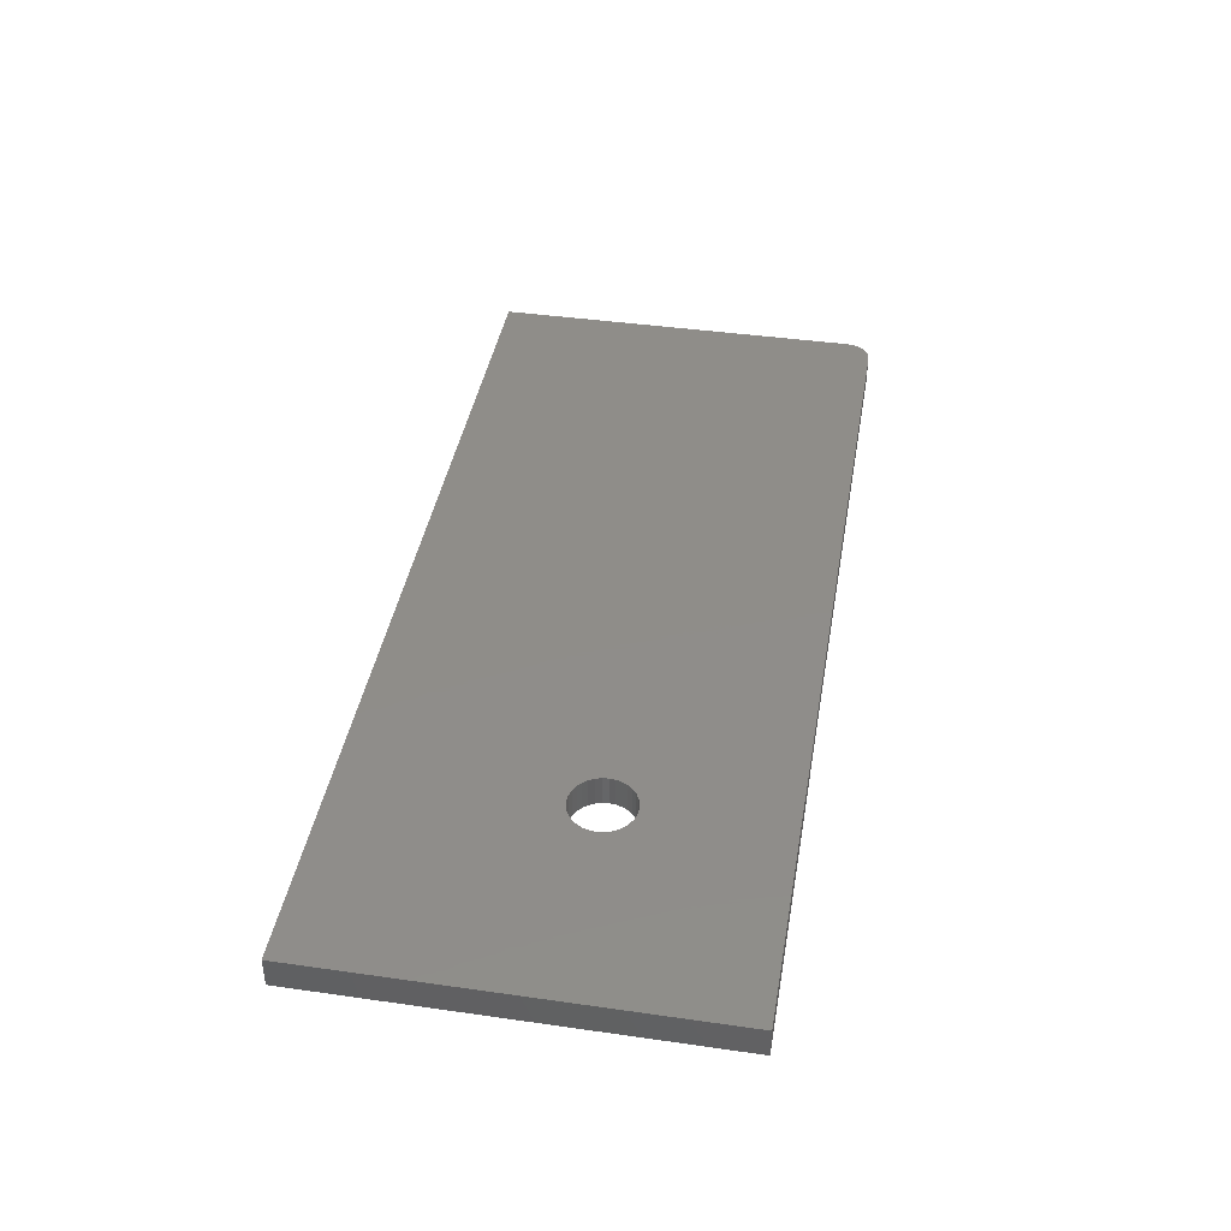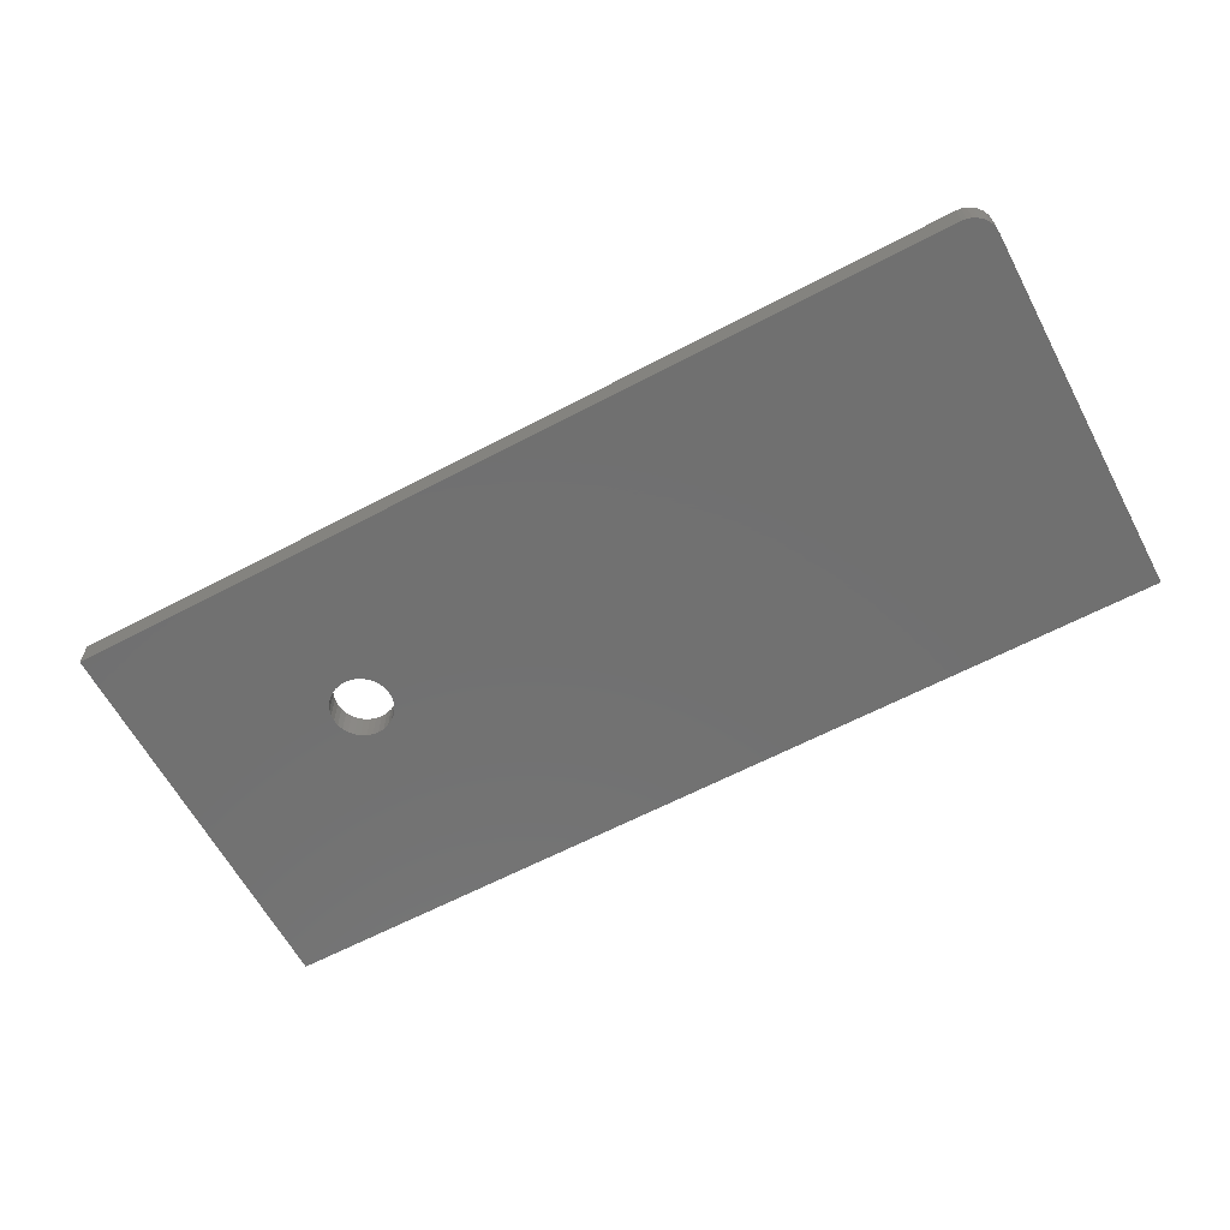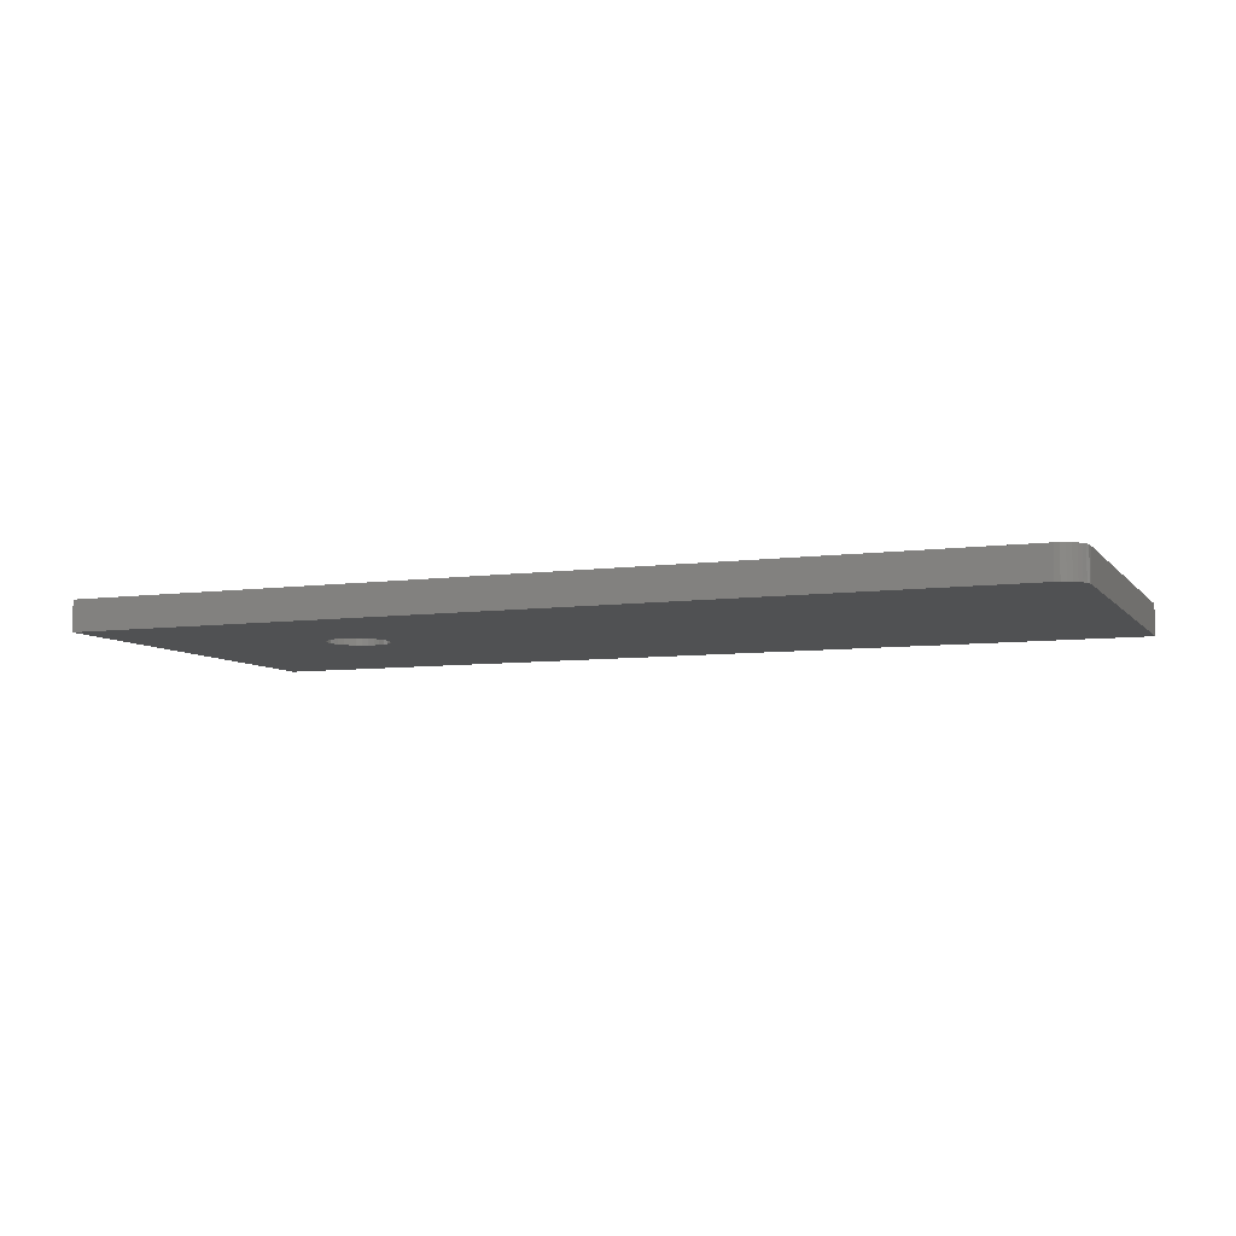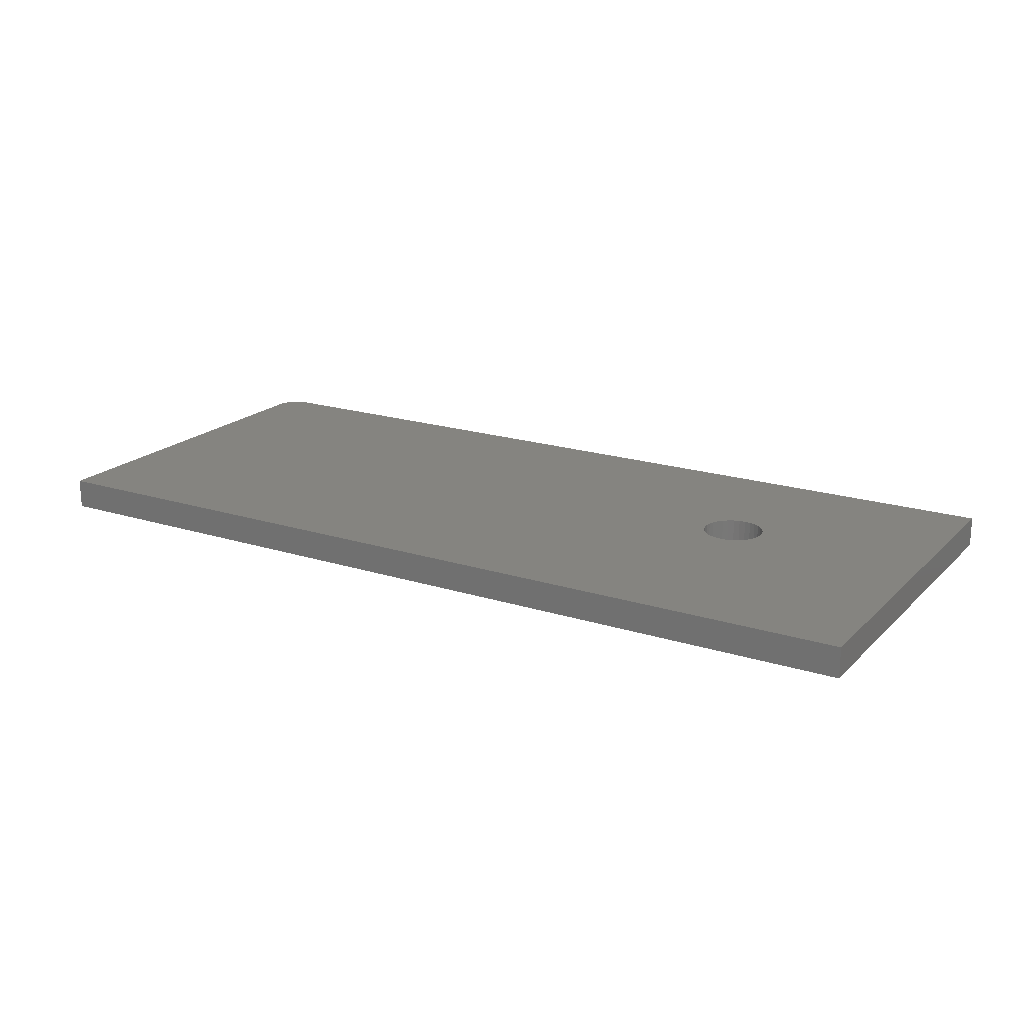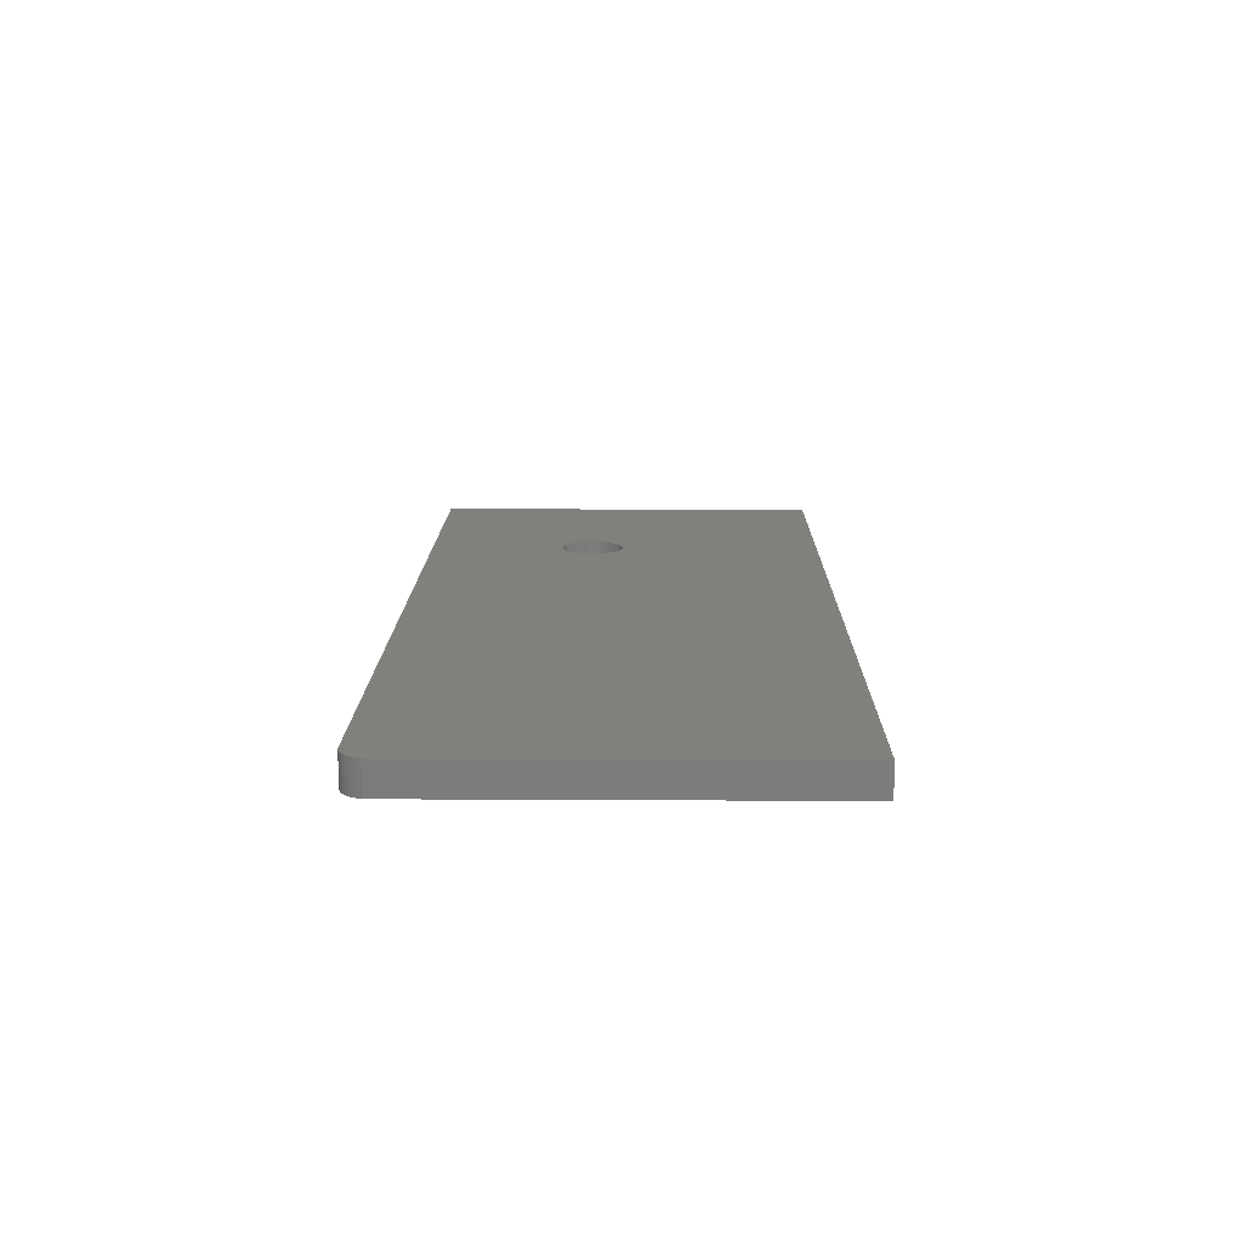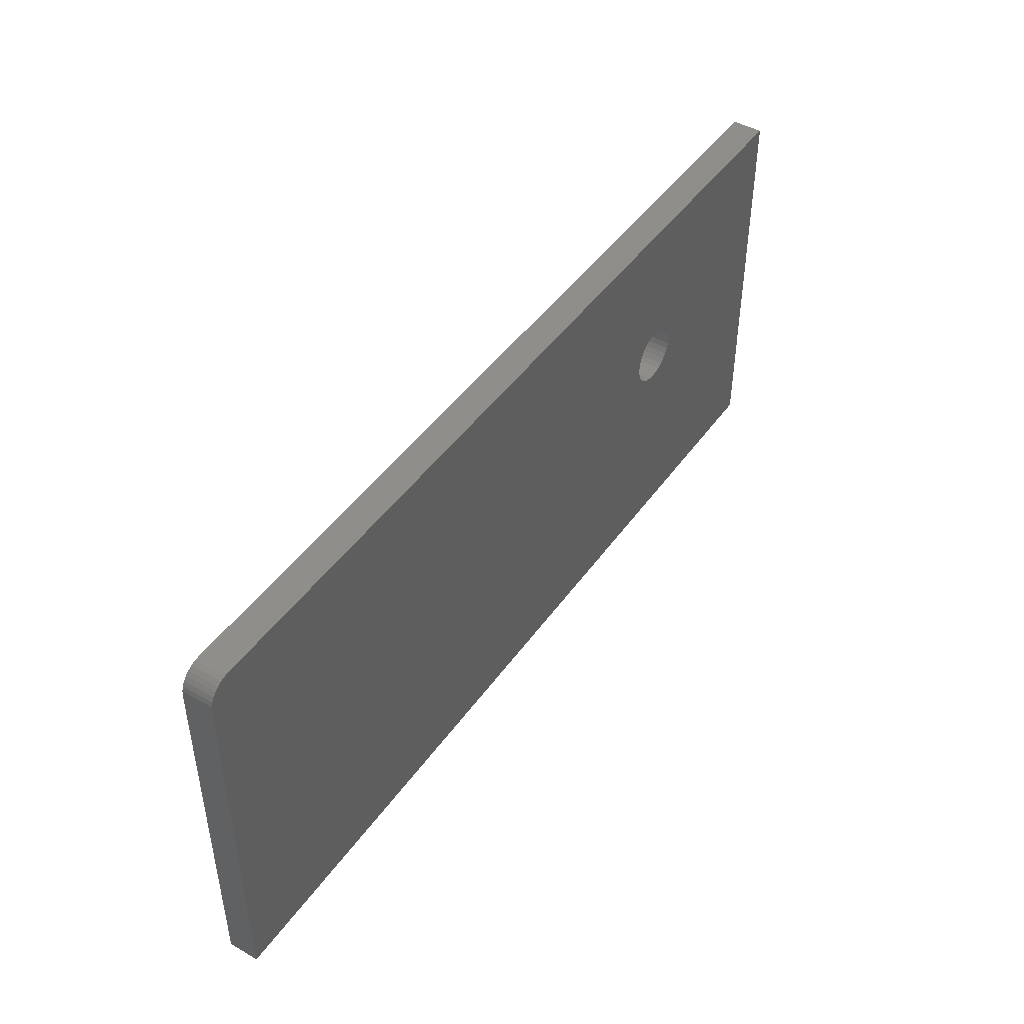
<metadata>
{"format":"stl","ext":"stl","renderer":"f3d","projection":"perspective","resolution":1024,"background":"white","views":[{"elev":41.5,"azim":99.8,"up":"+Z"},{"elev":-62.7,"azim":-151.9,"up":"+Z"},{"elev":-7.1,"azim":-158.4,"up":"+Z"},{"elev":19.5,"azim":30.7,"up":"+Z"},{"elev":14.1,"azim":-89.3,"up":"+Z"},{"elev":45.7,"azim":-56.7,"up":"+Y"}]}
</metadata>
<code>
# stl→obj: 88 verts, 176 faces
v 0.4848 0.1254 0
v 0.4771 0.1247 0.03906
v 0.4771 0.1247 0
v 0.4697 0.1224 0.03906
v 0.4697 0.1224 0
v 0.4629 0.1188 0.03906
v 0.4629 0.1188 0
v 0.4569 0.1138 0.03906
v 0.4569 0.1138 0
v 0.452 0.1079 0.03906
v 0.452 0.1079 0
v 0.4483 0.101 0.03906
v 0.4483 0.101 0
v 0.4461 0.09364 0.03906
v 0.4461 0.09364 0
v 0.4453 0.08594 0.03906
v 0.4453 0.08594 0
v 0.4848 0.1254 0.03906
v 0.4925 0.1247 0
v 0.4925 0.1247 0.03906
v 0.4999 0.1224 0
v 0.4999 0.1224 0.03906
v 0.5067 0.1188 0
v 0.5067 0.1188 0.03906
v 0.5127 0.1138 0
v 0.5127 0.1138 0.03906
v 0.5176 0.1079 0
v 0.5176 0.1079 0.03906
v 0.5213 0.101 0
v 0.5213 0.101 0.03906
v 0.5235 0.09364 0
v 0.5235 0.09364 0.03906
v 0.5243 0.08594 0
v 0.5243 0.08594 0.03906
v 0.4848 0.04646 0
v 0.4925 0.04722 0.03906
v 0.4925 0.04722 0
v 0.4999 0.04947 0.03906
v 0.4999 0.04947 0
v 0.5067 0.05312 0.03906
v 0.5067 0.05312 0
v 0.5127 0.05803 0.03906
v 0.5127 0.05803 0
v 0.5176 0.06401 0.03906
v 0.5176 0.06401 0
v 0.5213 0.07083 0.03906
v 0.5213 0.07083 0
v 0.5235 0.07824 0.03906
v 0.5235 0.07824 0
v 0.4848 0.04646 0.03906
v 0.4771 0.04722 0
v 0.4771 0.04722 0.03906
v 0.4697 0.04947 0
v 0.4697 0.04947 0.03906
v 0.4629 0.05312 0
v 0.4629 0.05312 0.03906
v 0.4569 0.05803 0
v 0.4569 0.05803 0.03906
v 0.452 0.06401 0
v 0.452 0.06401 0.03906
v 0.4483 0.07083 0
v 0.4483 0.07083 0.03906
v 0.4461 0.07824 0
v 0.4461 0.07824 0.03906
v -0.4104 0.2958 0
v -0.4045 0.2976 0
v -0.3984 0.2982 0
v -0.4297 0.2669 0
v -0.4291 0.273 0
v -0.4273 0.2789 0
v -0.4244 0.2843 0
v -0.4205 0.289 0
v -0.4158 0.2929 0
v 0.75 0.2982 0
v -0.4297 -0.2109 0
v 0.75 -0.2109 0
v -0.3984 0.2982 0.03906
v -0.4045 0.2976 0.03906
v -0.4104 0.2958 0.03906
v 0.75 0.2982 0.03906
v -0.4158 0.2929 0.03906
v -0.4205 0.289 0.03906
v -0.4244 0.2843 0.03906
v -0.4273 0.2789 0.03906
v -0.4291 0.273 0.03906
v -0.4297 0.2669 0.03906
v -0.4297 -0.2109 0.03906
v 0.75 -0.2109 0.03906
f 1 2 3
f 3 2 4
f 3 4 5
f 5 4 6
f 5 6 7
f 7 6 8
f 7 8 9
f 9 8 10
f 9 10 11
f 11 10 12
f 11 12 13
f 13 12 14
f 13 14 15
f 15 14 16
f 15 16 17
f 2 1 18
f 18 1 19
f 18 19 20
f 20 19 21
f 20 21 22
f 22 21 23
f 22 23 24
f 24 23 25
f 24 25 26
f 26 25 27
f 26 27 28
f 28 27 29
f 28 29 30
f 30 29 31
f 30 31 32
f 32 31 33
f 32 33 34
f 35 36 37
f 37 36 38
f 37 38 39
f 39 38 40
f 39 40 41
f 41 40 42
f 41 42 43
f 43 42 44
f 43 44 45
f 45 44 46
f 45 46 47
f 47 46 48
f 47 48 49
f 49 48 34
f 49 34 33
f 36 35 50
f 50 35 51
f 50 51 52
f 52 51 53
f 52 53 54
f 54 53 55
f 54 55 56
f 56 55 57
f 56 57 58
f 58 57 59
f 58 59 60
f 60 59 61
f 60 61 62
f 62 61 63
f 62 63 64
f 64 63 17
f 64 17 16
f 65 66 67
f 1 68 69
f 1 69 70
f 1 70 71
f 1 71 72
f 1 72 73
f 1 73 65
f 1 65 67
f 1 67 74
f 75 61 59
f 75 59 57
f 75 57 55
f 75 55 53
f 75 53 51
f 75 51 35
f 75 35 76
f 68 1 3
f 68 3 5
f 68 5 7
f 68 7 9
f 68 9 11
f 68 11 13
f 68 13 15
f 68 15 17
f 68 17 63
f 68 63 61
f 68 61 75
f 76 35 37
f 76 37 39
f 76 39 41
f 76 41 43
f 76 43 45
f 74 76 45
f 74 45 47
f 74 47 49
f 74 49 33
f 74 33 31
f 74 31 29
f 74 29 27
f 74 27 25
f 74 25 23
f 74 23 21
f 74 21 19
f 74 19 1
f 77 78 79
f 18 80 77
f 18 77 79
f 18 79 81
f 18 81 82
f 18 82 83
f 18 83 84
f 18 84 85
f 18 85 86
f 87 88 50
f 87 50 52
f 87 52 54
f 87 54 56
f 87 56 58
f 87 58 60
f 87 60 62
f 86 87 62
f 86 62 64
f 86 64 16
f 86 16 14
f 86 14 12
f 86 12 10
f 86 10 8
f 86 8 6
f 86 6 4
f 86 4 2
f 86 2 18
f 88 44 42
f 88 42 40
f 88 40 38
f 88 38 36
f 88 36 50
f 80 18 20
f 80 20 22
f 80 22 24
f 80 24 26
f 80 26 28
f 80 28 30
f 80 30 32
f 80 32 34
f 80 34 48
f 80 48 46
f 80 46 44
f 80 44 88
f 86 68 87
f 87 68 75
f 80 74 77
f 77 74 67
f 68 86 69
f 69 86 85
f 69 85 70
f 70 85 84
f 70 84 71
f 71 84 83
f 71 83 72
f 72 83 82
f 72 82 73
f 73 82 81
f 73 81 65
f 65 81 79
f 65 79 66
f 66 79 78
f 66 78 67
f 67 78 77
f 88 76 80
f 80 76 74
f 87 75 88
f 88 75 76

</code>
